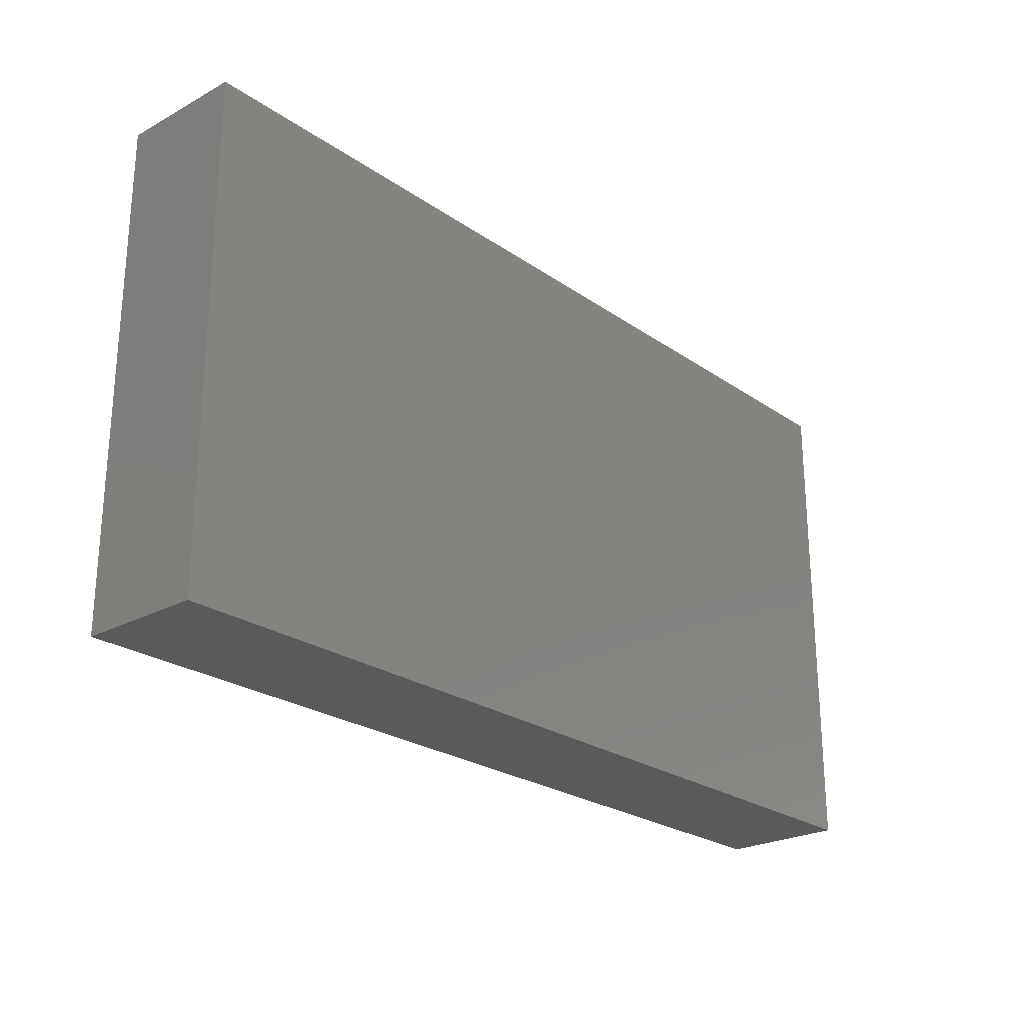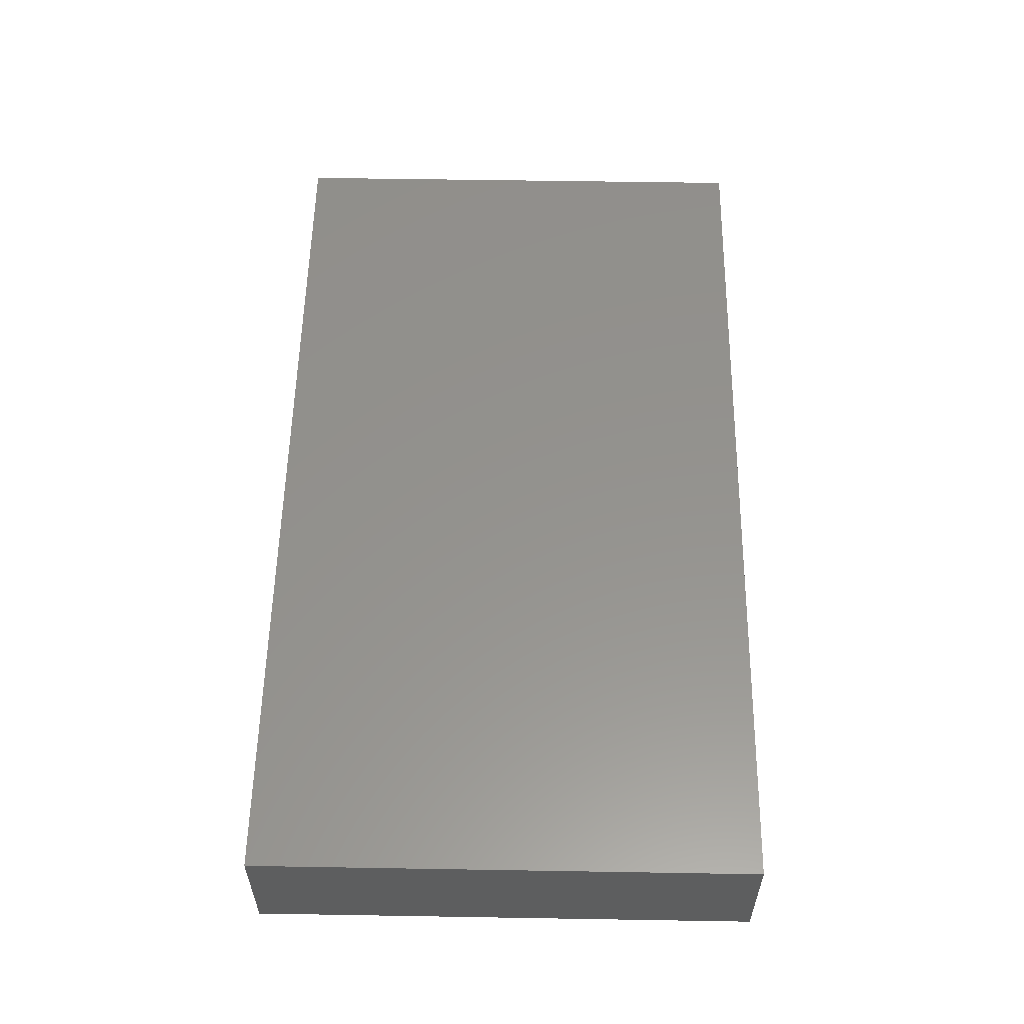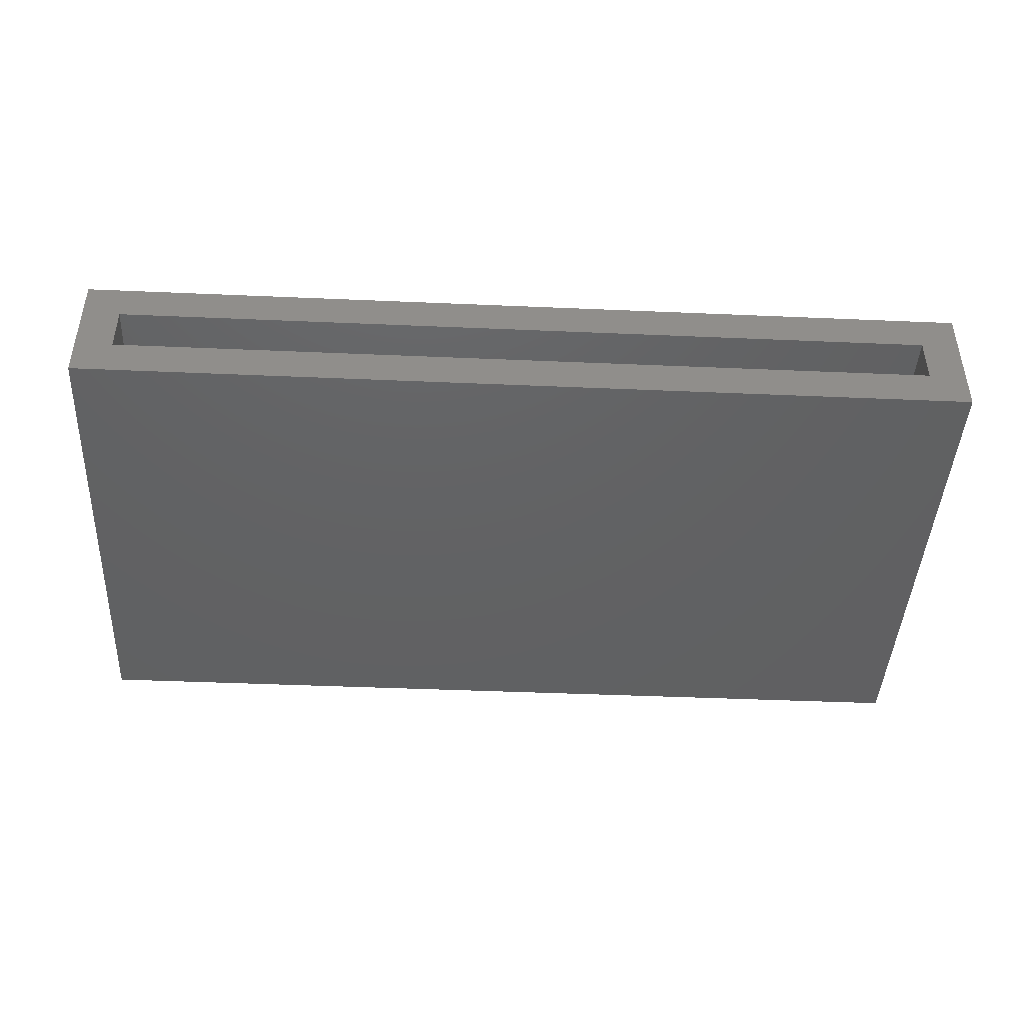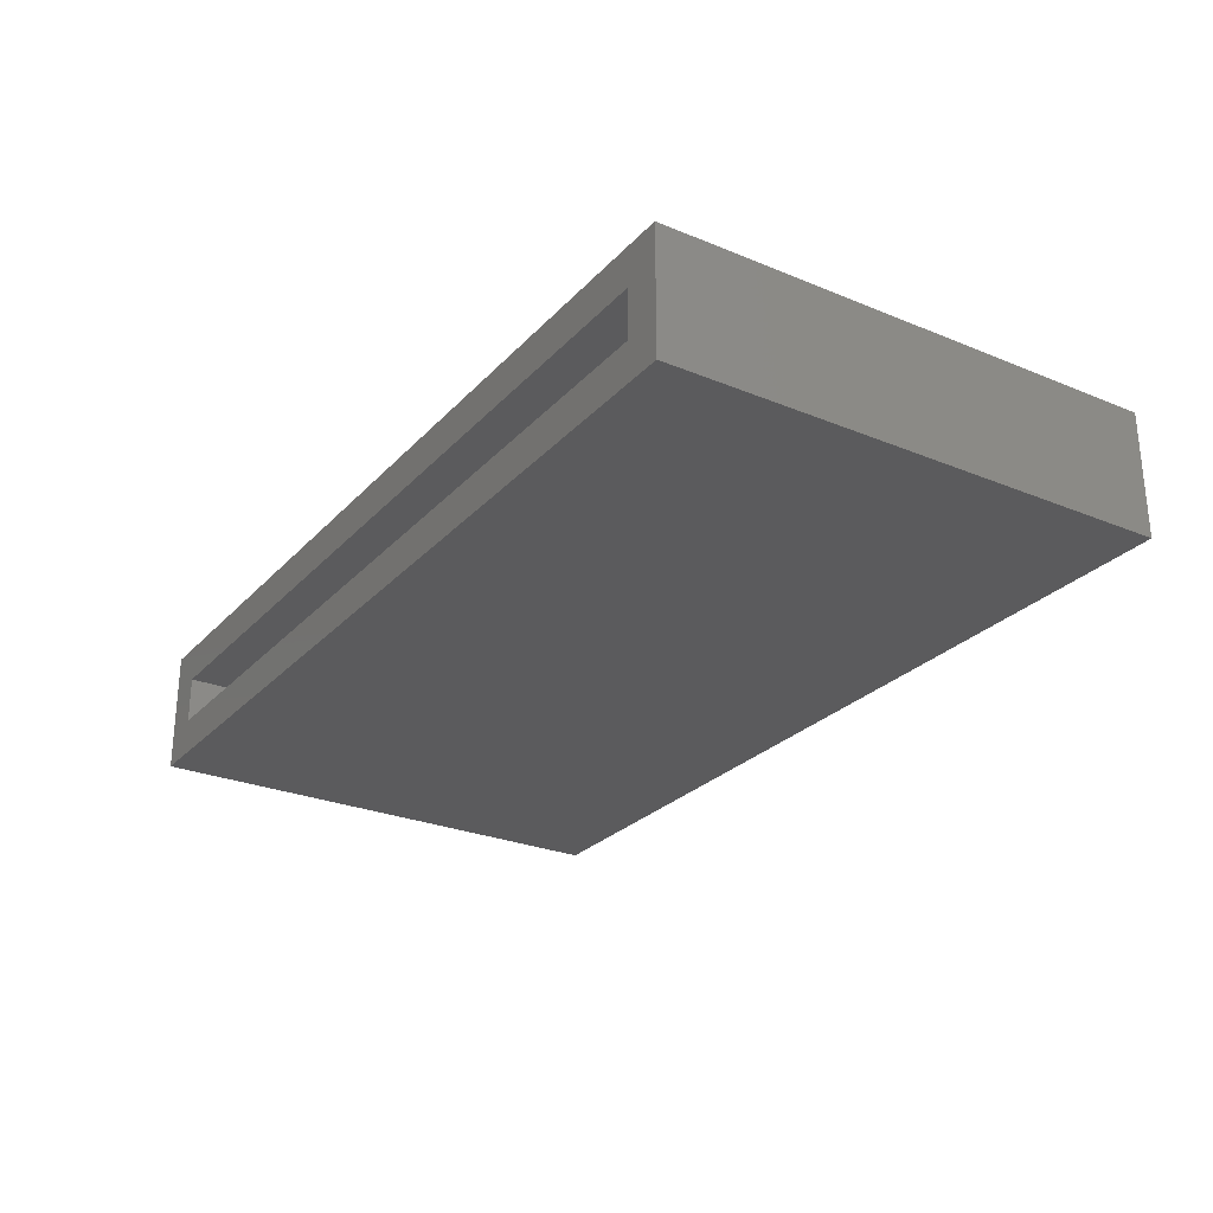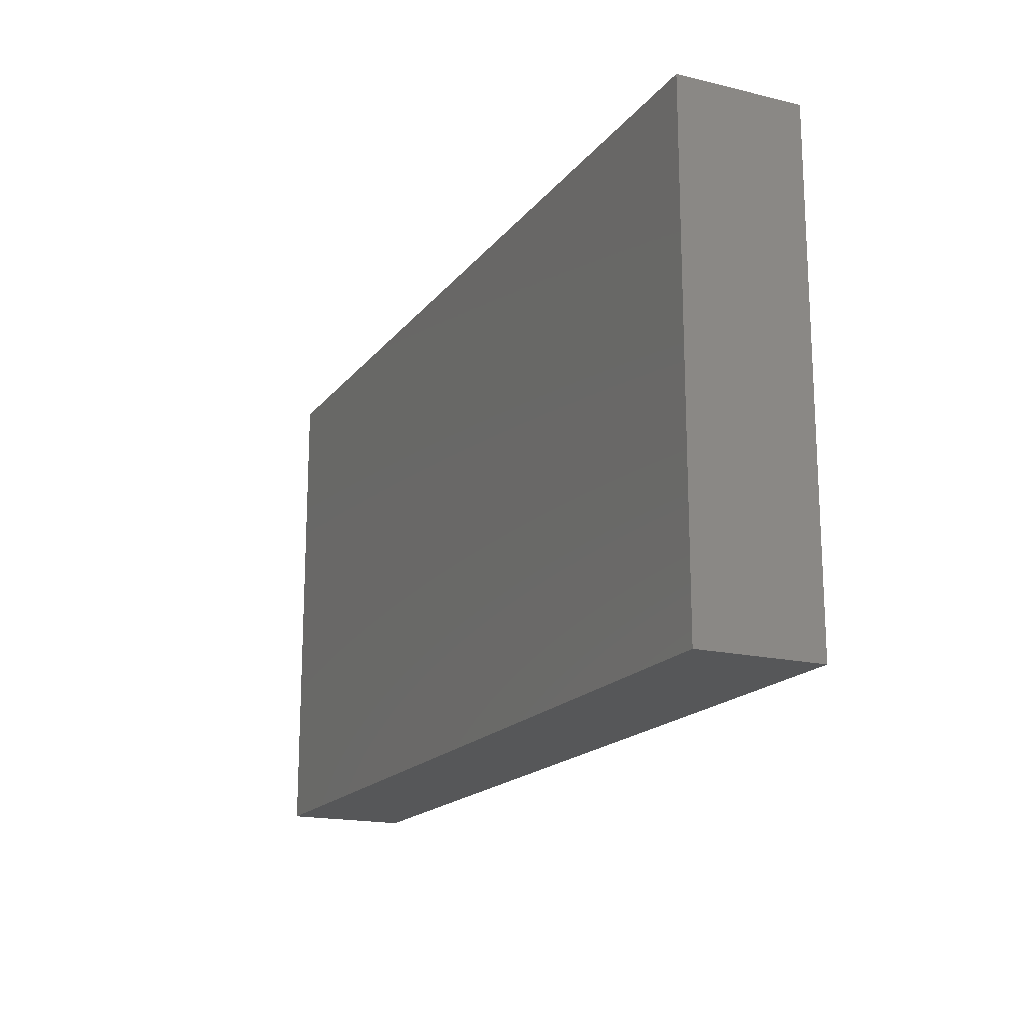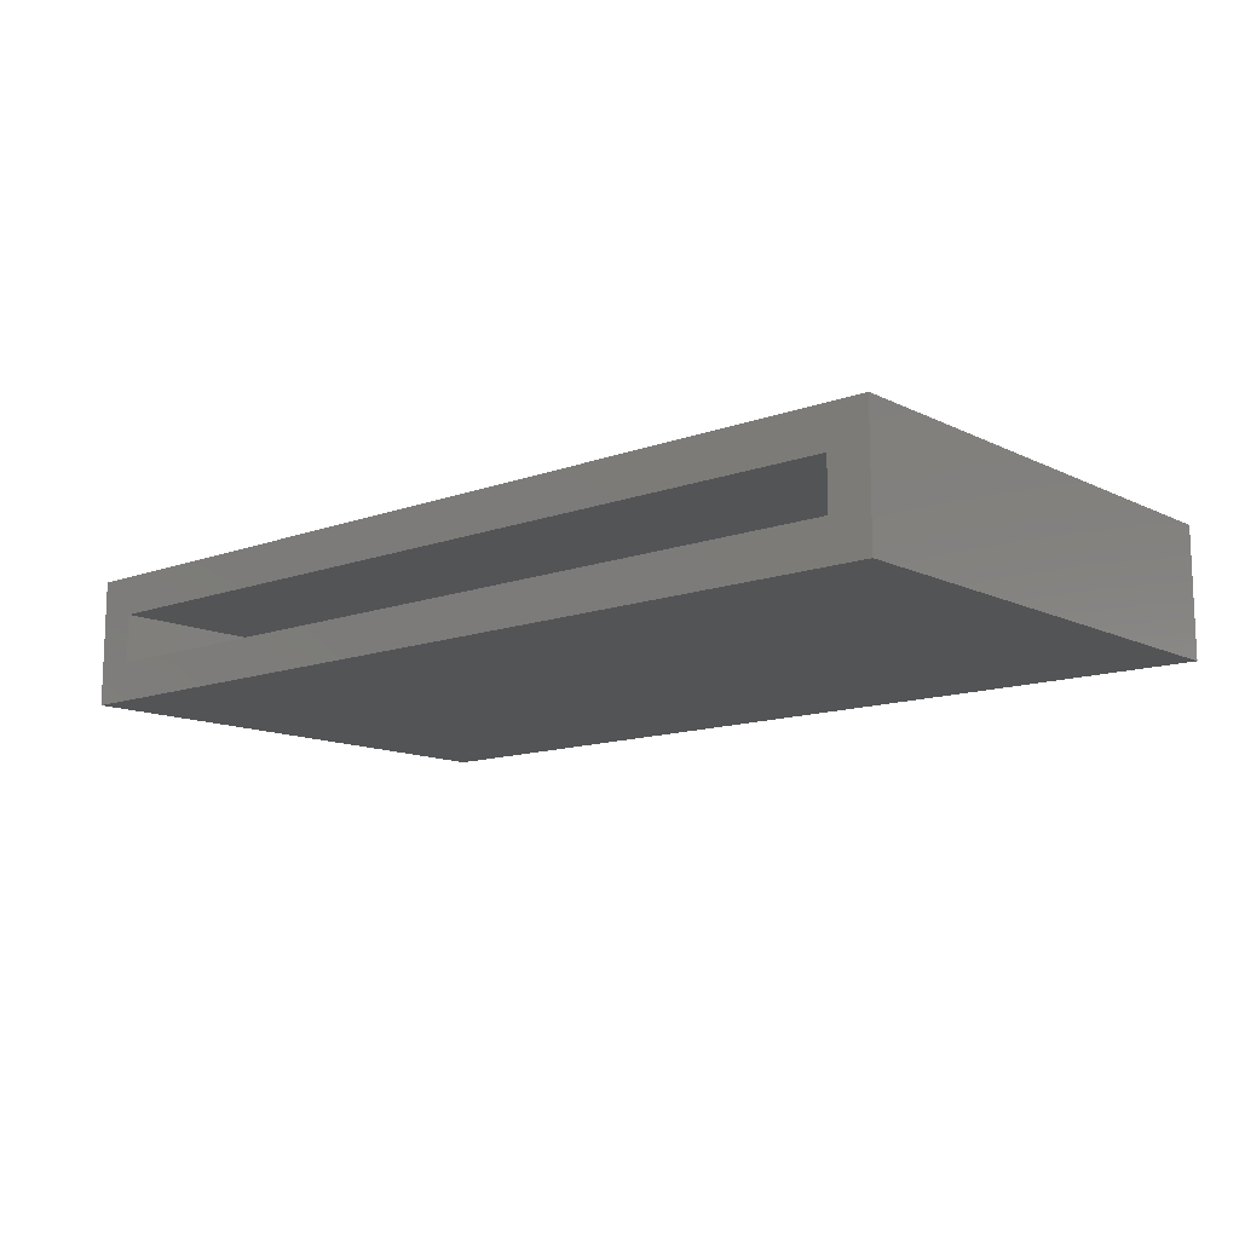
<metadata>
{"format":"stl","ext":"stl","renderer":"f3d","projection":"perspective","resolution":1024,"background":"white","views":[{"elev":-24.4,"azim":-48.4,"up":"+Y"},{"elev":56.1,"azim":91.0,"up":"+Z"},{"elev":-43.7,"azim":177.1,"up":"+Z"},{"elev":-26.8,"azim":-122.7,"up":"+Z"},{"elev":-17.6,"azim":64.7,"up":"+Y"},{"elev":-12.3,"azim":-138.9,"up":"+Z"}]}
</metadata>
<code>
# stl→obj: 16 verts, 28 faces
v -0.75 0.4148 0.1016
v -0.6875 0.4148 0.03906
v -0.75 0.4148 -0.1016
v -0.6875 0.4148 -0.03906
v 0.75 0.4148 -0.1016
v 0.6875 0.4148 -0.03906
v 0.75 0.4148 0.1016
v 0.6875 0.4148 0.03906
v 0.6875 -0.3438 0.03906
v 0.6875 -0.3438 -0.03906
v -0.6875 -0.3438 0.03906
v -0.6875 -0.3438 -0.03906
v -0.75 -0.4062 0.1016
v 0.75 -0.4062 0.1016
v -0.75 -0.4062 -0.1016
v 0.75 -0.4062 -0.1016
f 1 2 3
f 3 2 4
f 3 4 5
f 5 4 6
f 5 6 7
f 7 6 8
f 7 8 1
f 1 8 2
f 9 8 10
f 10 8 6
f 2 11 4
f 4 11 12
f 4 12 6
f 6 12 10
f 2 8 11
f 11 8 9
f 11 9 12
f 12 9 10
f 13 14 1
f 1 14 7
f 15 3 16
f 16 3 5
f 1 3 13
f 13 3 15
f 14 16 7
f 7 16 5
f 13 15 14
f 14 15 16

</code>
